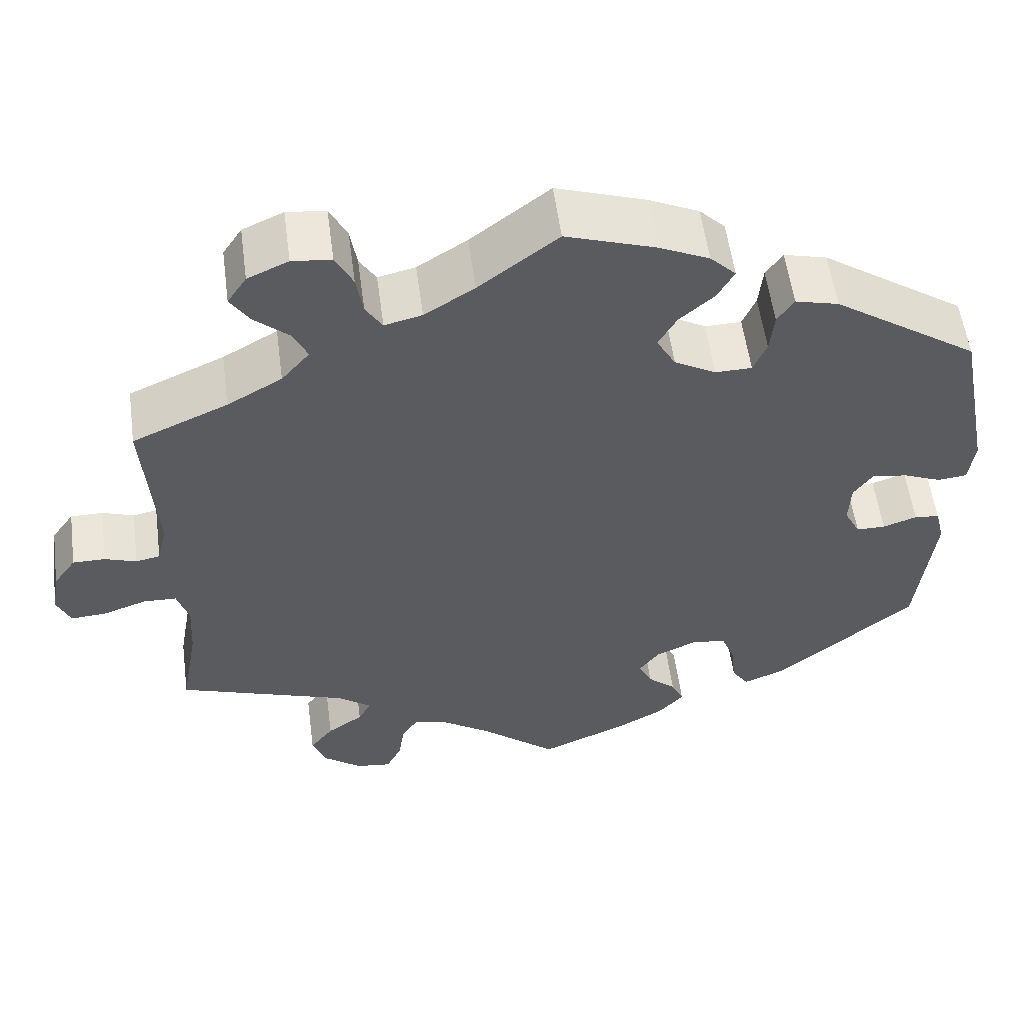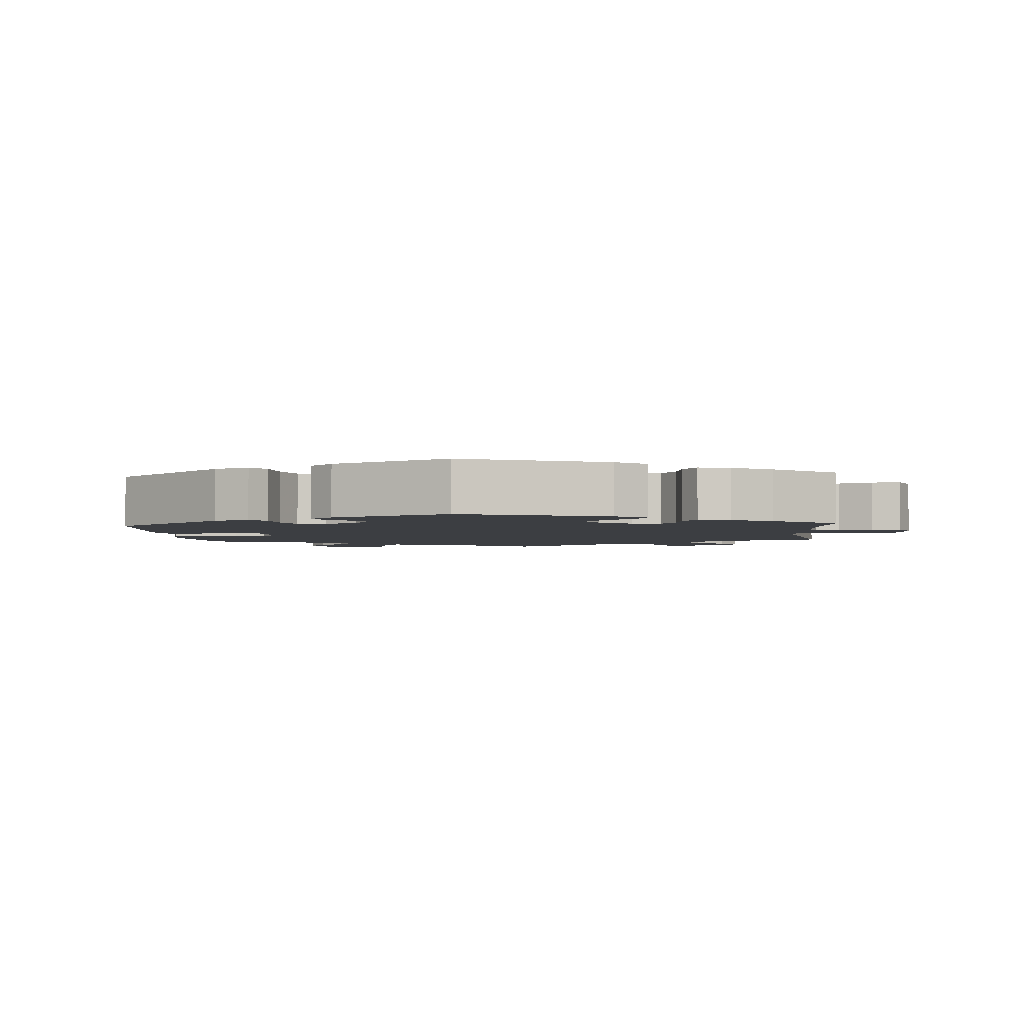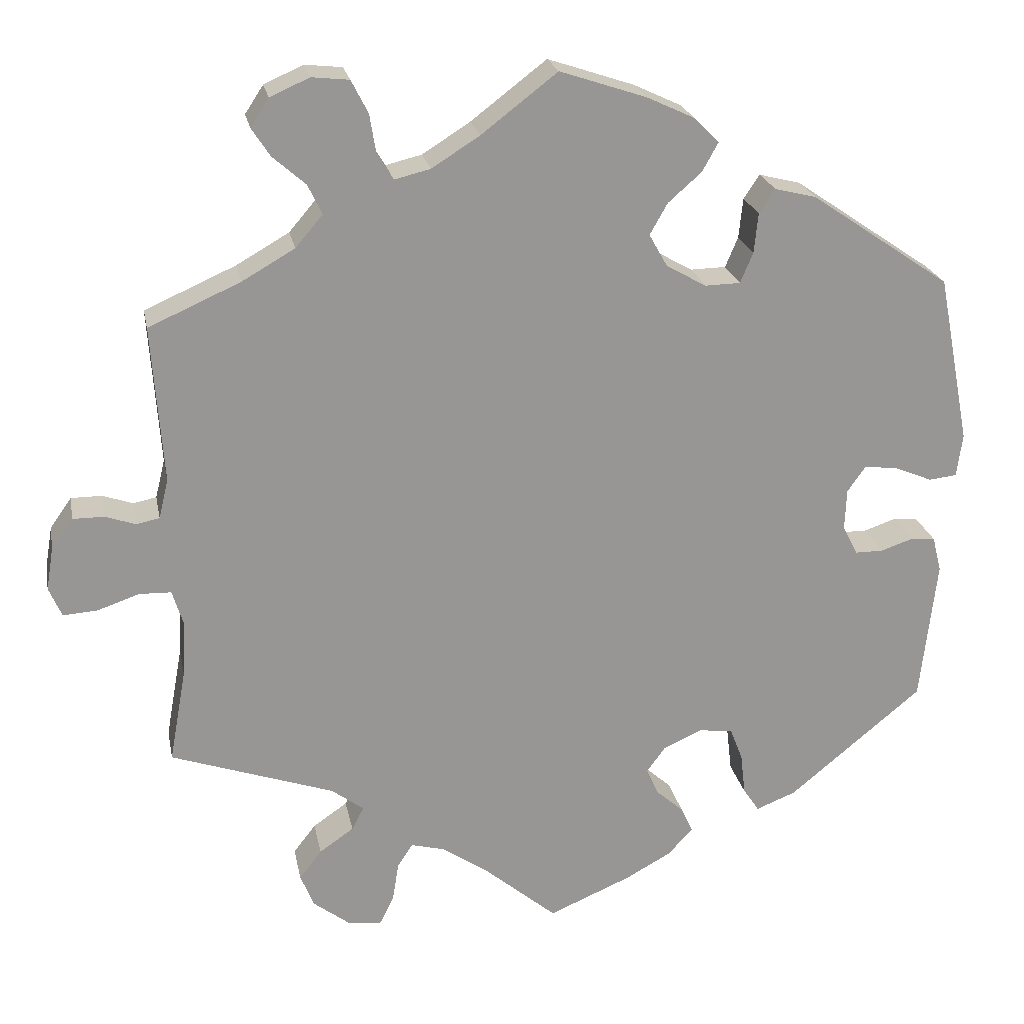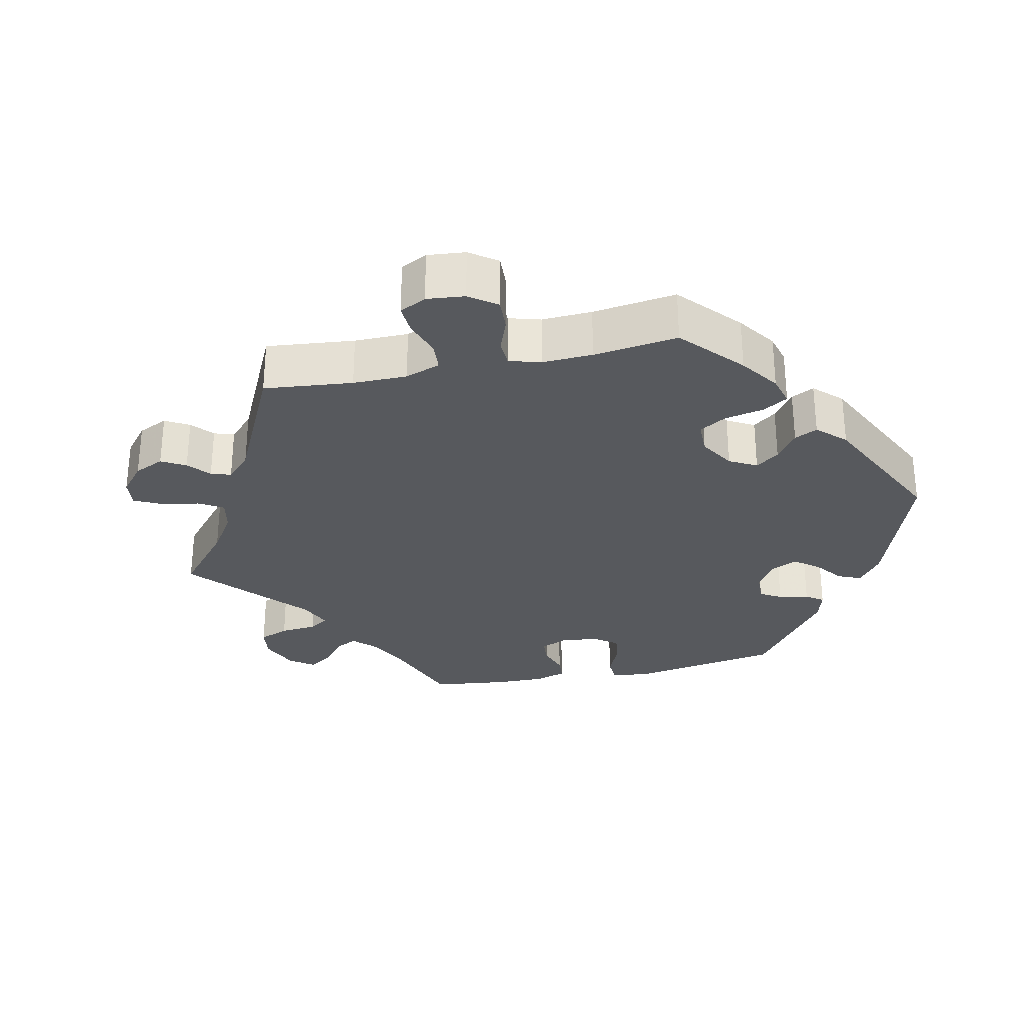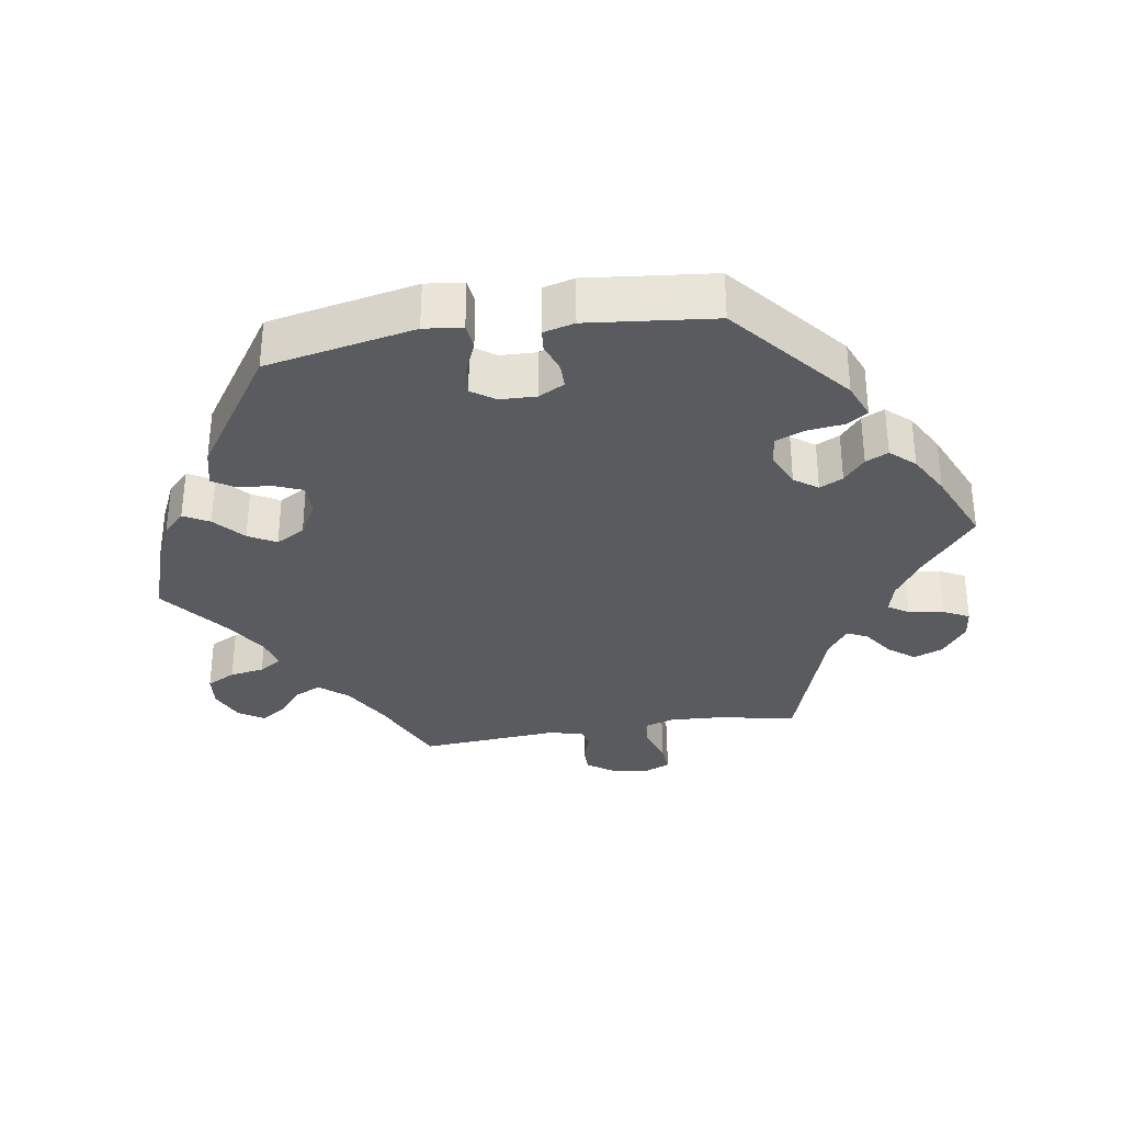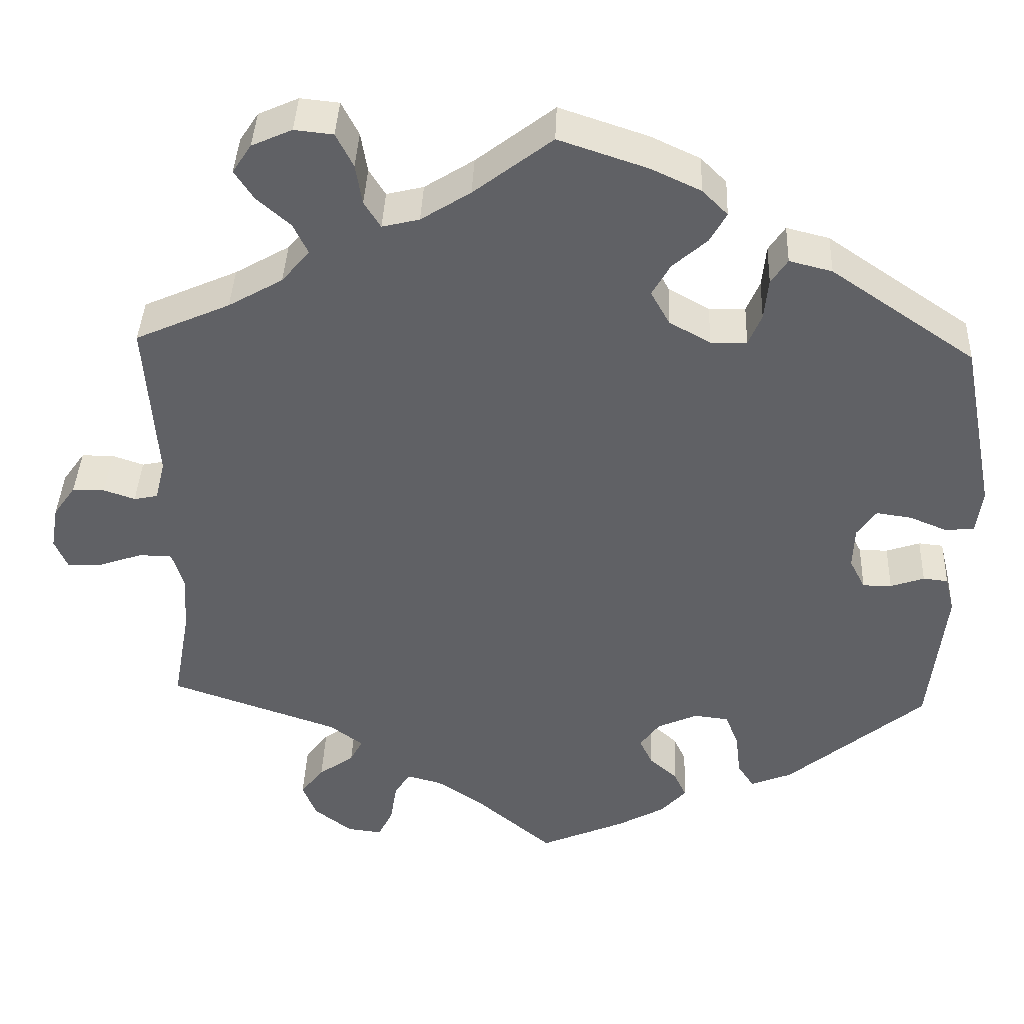
<metadata>
{"format":"obj","ext":"obj","renderer":"f3d","projection":"perspective","resolution":1024,"background":"white","views":[{"elev":55.9,"azim":-7.6,"up":"+Z"},{"elev":-3.0,"azim":124.9,"up":"+Y"},{"elev":22.3,"azim":-10.8,"up":"+Z"},{"elev":-29.4,"azim":-17.6,"up":"+Y"},{"elev":-32.8,"azim":99.3,"up":"+Y"},{"elev":39.7,"azim":2.3,"up":"+Z"}]}
</metadata>
<code>
v -0.092 0.07 -0.501
v -0.15 0.07 -0.462
v -0.192 0.07 -0.451
v -0.211 0.07 -0.48
v -0.219 0.07 -0.53
v -0.237 0.07 -0.566
v -0.279 0.07 -0.561
v -0.325 0.07 -0.526
v -0.342 0.07 -0.484
v -0.314 0.07 -0.448
v -0.271 0.07 -0.418
v -0.256 0.07 -0.389
v -0.296 0.07 -0.359
v -0.501 0.07 -0.289
v -0.48 0.07 -0.172
v -0.476 0.07 -0.103
v -0.49 0.07 -0.058
v -0.53 0.07 -0.057
v -0.582 0.07 -0.075
v -0.625 0.07 -0.078
v -0.641 0.07 -0.041
v -0.632 0.07 0.012
v -0.605 0.07 0.05
v -0.566 0.07 0.05
v -0.528 0.07 0.037
v -0.499 0.07 0.043
v -0.487 0.07 0.092
v -0.501 0.07 0.289
v -0.386 0.07 0.34
v -0.32 0.07 0.378
v -0.286 0.07 0.418
v -0.304 0.07 0.455
v -0.345 0.07 0.491
v -0.368 0.07 0.526
v -0.345 0.07 0.561
v -0.296 0.07 0.583
v -0.249 0.07 0.578
v -0.228 0.07 0.537
v -0.22 0.07 0.488
v -0.2 0.07 0.456
v -0.155 0.07 0.467
v -0.095 0.07 0.505
v 0 0.07 0.578
v 0.108 0.07 0.542
v 0.168 0.07 0.514
v 0.199 0.07 0.483
v 0.179 0.07 0.447
v 0.137 0.07 0.41
v 0.115 0.07 0.371
v 0.138 0.07 0.33
v 0.188 0.07 0.302
v 0.232 0.07 0.303
v 0.248 0.07 0.341
v 0.253 0.07 0.391
v 0.273 0.07 0.421
v 0.325 0.07 0.408
v 0.5 0.07 0.289
v 0.541 0.07 0.078
v 0.534 0.07 0.024
v 0.499 0.07 0.02
v 0.453 0.07 0.039
v 0.41 0.07 0.045
v 0.387 0.07 0.012
v 0.385 0.07 -0.039
v 0.404 0.07 -0.076
v 0.439 0.07 -0.076
v 0.48 0.07 -0.062
v 0.51 0.07 -0.065
v 0.521 0.07 -0.109
v 0.501 0.07 -0.288
v 0.334 0.07 -0.426
v 0.284 0.07 -0.446
v 0.264 0.07 -0.416
v 0.258 0.07 -0.364
v 0.242 0.07 -0.323
v 0.2 0.07 -0.318
v 0.151 0.07 -0.34
v 0.127 0.07 -0.373
v 0.143 0.07 -0.406
v 0.177 0.07 -0.436
v 0.192 0.07 -0.468
v 0.161 0.07 -0.502
v 0.103 0.07 -0.534
v 0 0.07 -0.578
v -0.092 0 -0.501
v -0.15 0 -0.462
v -0.192 0 -0.451
v -0.211 0 -0.48
v -0.219 0 -0.53
v -0.237 0 -0.566
v -0.279 0 -0.561
v -0.325 0 -0.526
v -0.342 0 -0.484
v -0.314 0 -0.448
v -0.271 0 -0.418
v -0.256 0 -0.389
v -0.296 0 -0.359
v -0.501 0 -0.289
v -0.48 0 -0.172
v -0.476 0 -0.103
v -0.49 0 -0.058
v -0.53 0 -0.057
v -0.582 0 -0.075
v -0.625 0 -0.078
v -0.641 0 -0.041
v -0.632 0 0.012
v -0.605 0 0.05
v -0.566 0 0.05
v -0.528 0 0.037
v -0.499 0 0.043
v -0.487 0 0.092
v -0.501 0 0.289
v -0.386 0 0.34
v -0.32 0 0.378
v -0.286 0 0.418
v -0.304 0 0.455
v -0.345 0 0.491
v -0.368 0 0.526
v -0.345 0 0.561
v -0.296 0 0.583
v -0.249 0 0.578
v -0.228 0 0.537
v -0.22 0 0.488
v -0.2 0 0.456
v -0.155 0 0.467
v -0.095 0 0.505
v 0 0 0.578
v 0.108 0 0.542
v 0.168 0 0.514
v 0.199 0 0.483
v 0.179 0 0.447
v 0.137 0 0.41
v 0.115 0 0.371
v 0.138 0 0.33
v 0.188 0 0.302
v 0.232 0 0.303
v 0.248 0 0.341
v 0.253 0 0.391
v 0.273 0 0.421
v 0.325 0 0.408
v 0.5 0 0.289
v 0.541 0 0.078
v 0.534 0 0.024
v 0.499 0 0.02
v 0.453 0 0.039
v 0.41 0 0.045
v 0.387 0 0.012
v 0.385 0 -0.039
v 0.404 0 -0.076
v 0.439 0 -0.076
v 0.48 0 -0.062
v 0.51 0 -0.065
v 0.521 0 -0.109
v 0.501 0 -0.288
v 0.334 0 -0.426
v 0.284 0 -0.446
v 0.264 0 -0.416
v 0.258 0 -0.364
v 0.242 0 -0.323
v 0.2 0 -0.318
v 0.151 0 -0.34
v 0.127 0 -0.373
v 0.143 0 -0.406
v 0.177 0 -0.436
v 0.192 0 -0.468
v 0.161 0 -0.502
v 0.103 0 -0.534
v 0 0 -0.578
f 83 84 1
f 82 83 1 2
f 79 80 81 82
f 78 79 82 2
f 77 78 2 3
f 76 77 3
f 71 72 73 74
f 71 74 75
f 70 71 75
f 69 70 75 76
f 66 67 68 69
f 65 66 69 76
f 58 59 60 61
f 58 61 62
f 57 58 62
f 56 57 62 63
f 53 54 55 56
f 52 53 56 63
f 45 46 47 48
f 45 48 49
f 42 43 44 45
f 41 42 45 49
f 40 41 49 50
f 36 37 38 39
f 36 39 40
f 35 36 40
f 32 33 34 35
f 31 32 35 40
f 30 31 40 50
f 27 28 29
f 26 27 29 30
f 22 23 24 25
f 22 25 26
f 21 22 26
f 18 19 20 21
f 17 18 21 26
f 16 17 26 30
f 13 14 15
f 12 13 15 16
f 8 9 10 11
f 8 11 12
f 7 8 12
f 4 5 6 7
f 3 4 7 12
f 64 65 76 3
f 51 52 63 64
f 30 50 51 64
f 16 30 64
f 3 12 16 64
f 85 168 167
f 86 85 167 166
f 166 165 164 163
f 86 166 163 162
f 87 86 162 161
f 87 161 160
f 158 157 156 155
f 159 158 155
f 159 155 154
f 160 159 154 153
f 153 152 151 150
f 160 153 150 149
f 145 144 143 142
f 146 145 142
f 146 142 141
f 147 146 141 140
f 140 139 138 137
f 147 140 137 136
f 132 131 130 129
f 133 132 129
f 129 128 127 126
f 133 129 126 125
f 134 133 125 124
f 123 122 121 120
f 124 123 120
f 124 120 119
f 119 118 117 116
f 124 119 116 115
f 134 124 115 114
f 113 112 111
f 114 113 111 110
f 109 108 107 106
f 110 109 106
f 110 106 105
f 105 104 103 102
f 110 105 102 101
f 114 110 101 100
f 99 98 97
f 100 99 97 96
f 95 94 93 92
f 96 95 92
f 96 92 91
f 91 90 89 88
f 96 91 88 87
f 87 160 149 148
f 148 147 136 135
f 148 135 134 114
f 148 114 100
f 148 100 96 87
f 1 85 86 2
f 2 86 87 3
f 3 87 88 4
f 4 88 89 5
f 5 89 90 6
f 6 90 91 7
f 7 91 92 8
f 8 92 93 9
f 9 93 94 10
f 10 94 95 11
f 11 95 96 12
f 12 96 97 13
f 13 97 98 14
f 14 98 99 15
f 15 99 100 16
f 16 100 101 17
f 17 101 102 18
f 18 102 103 19
f 19 103 104 20
f 20 104 105 21
f 21 105 106 22
f 22 106 107 23
f 23 107 108 24
f 24 108 109 25
f 25 109 110 26
f 26 110 111 27
f 27 111 112 28
f 28 112 113 29
f 29 113 114 30
f 30 114 115 31
f 31 115 116 32
f 32 116 117 33
f 33 117 118 34
f 34 118 119 35
f 35 119 120 36
f 36 120 121 37
f 37 121 122 38
f 38 122 123 39
f 39 123 124 40
f 40 124 125 41
f 41 125 126 42
f 42 126 127 43
f 43 127 128 44
f 44 128 129 45
f 45 129 130 46
f 46 130 131 47
f 47 131 132 48
f 48 132 133 49
f 49 133 134 50
f 50 134 135 51
f 51 135 136 52
f 52 136 137 53
f 53 137 138 54
f 54 138 139 55
f 55 139 140 56
f 56 140 141 57
f 57 141 142 58
f 58 142 143 59
f 59 143 144 60
f 60 144 145 61
f 61 145 146 62
f 62 146 147 63
f 63 147 148 64
f 64 148 149 65
f 65 149 150 66
f 66 150 151 67
f 67 151 152 68
f 68 152 153 69
f 69 153 154 70
f 70 154 155 71
f 71 155 156 72
f 72 156 157 73
f 73 157 158 74
f 74 158 159 75
f 75 159 160 76
f 76 160 161 77
f 77 161 162 78
f 78 162 163 79
f 79 163 164 80
f 80 164 165 81
f 81 165 166 82
f 82 166 167 83
f 83 167 168 84
f 84 168 85 1

</code>
